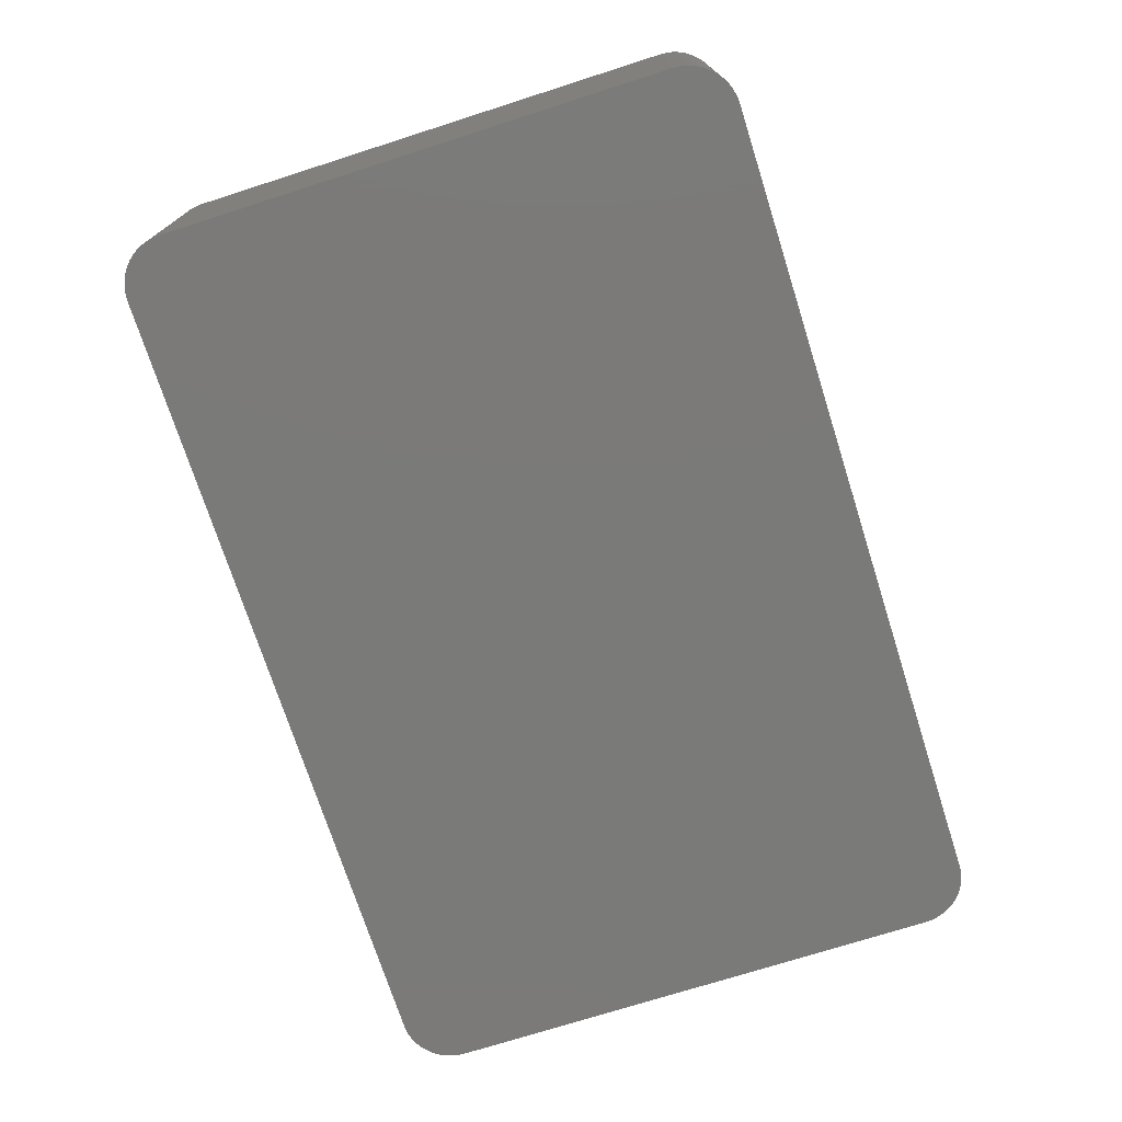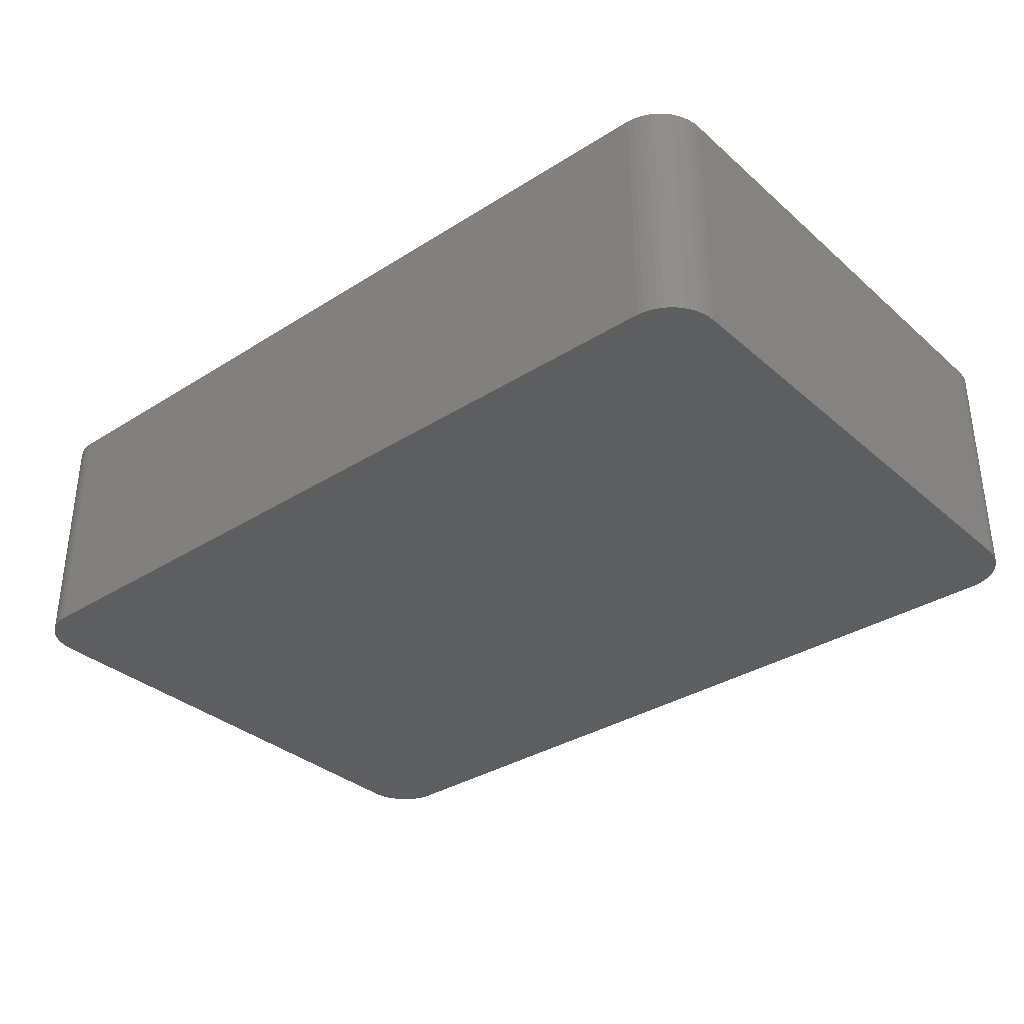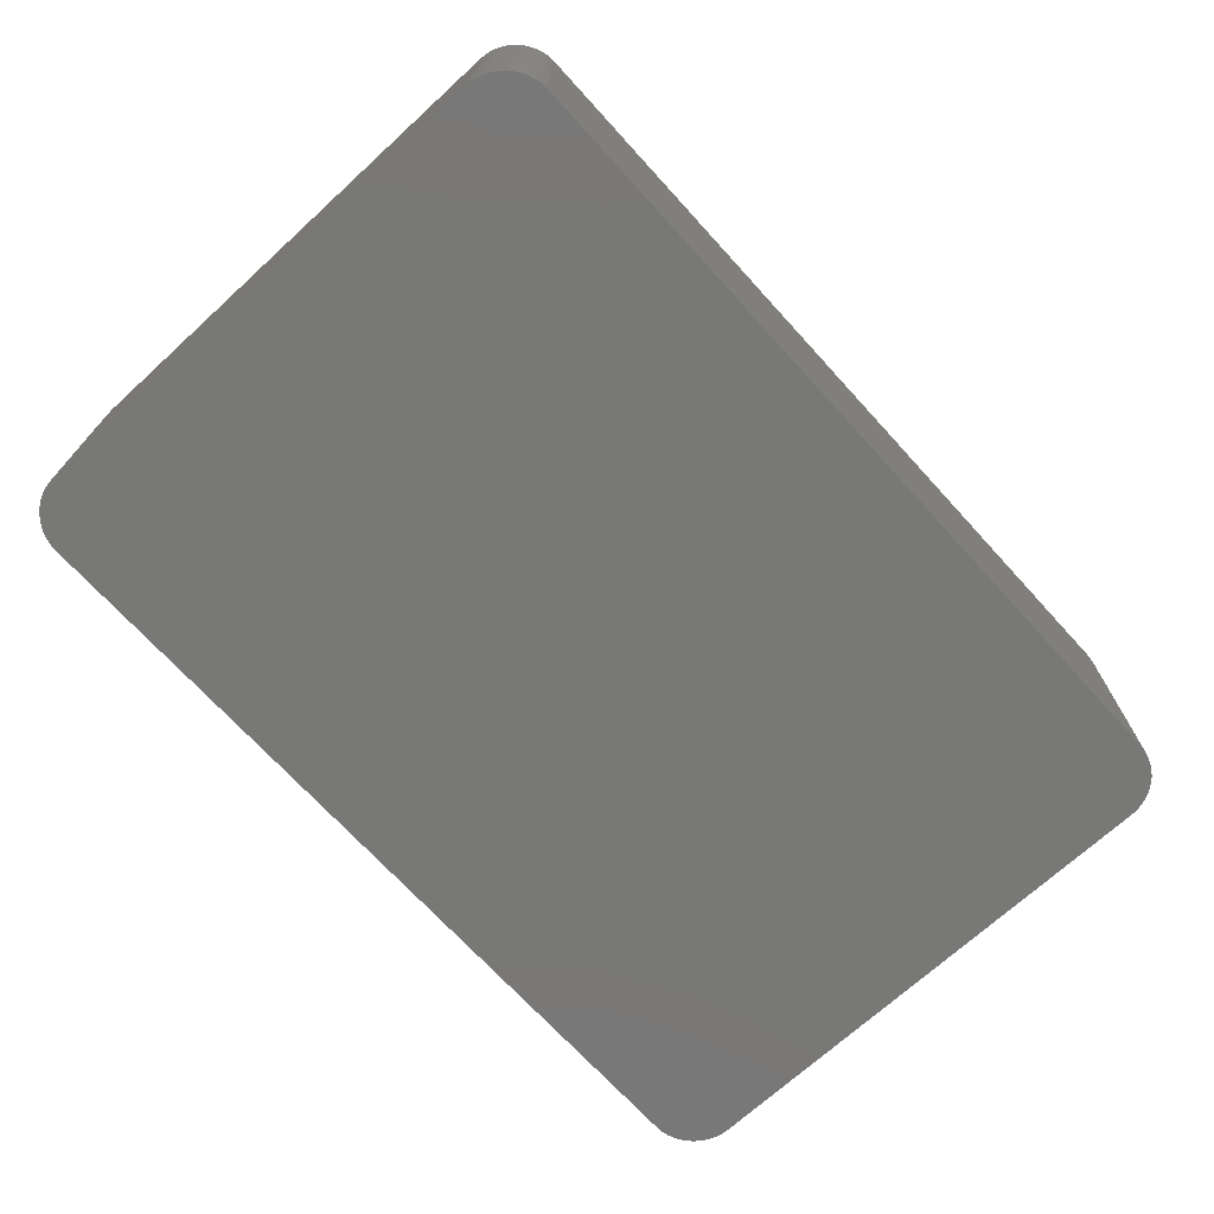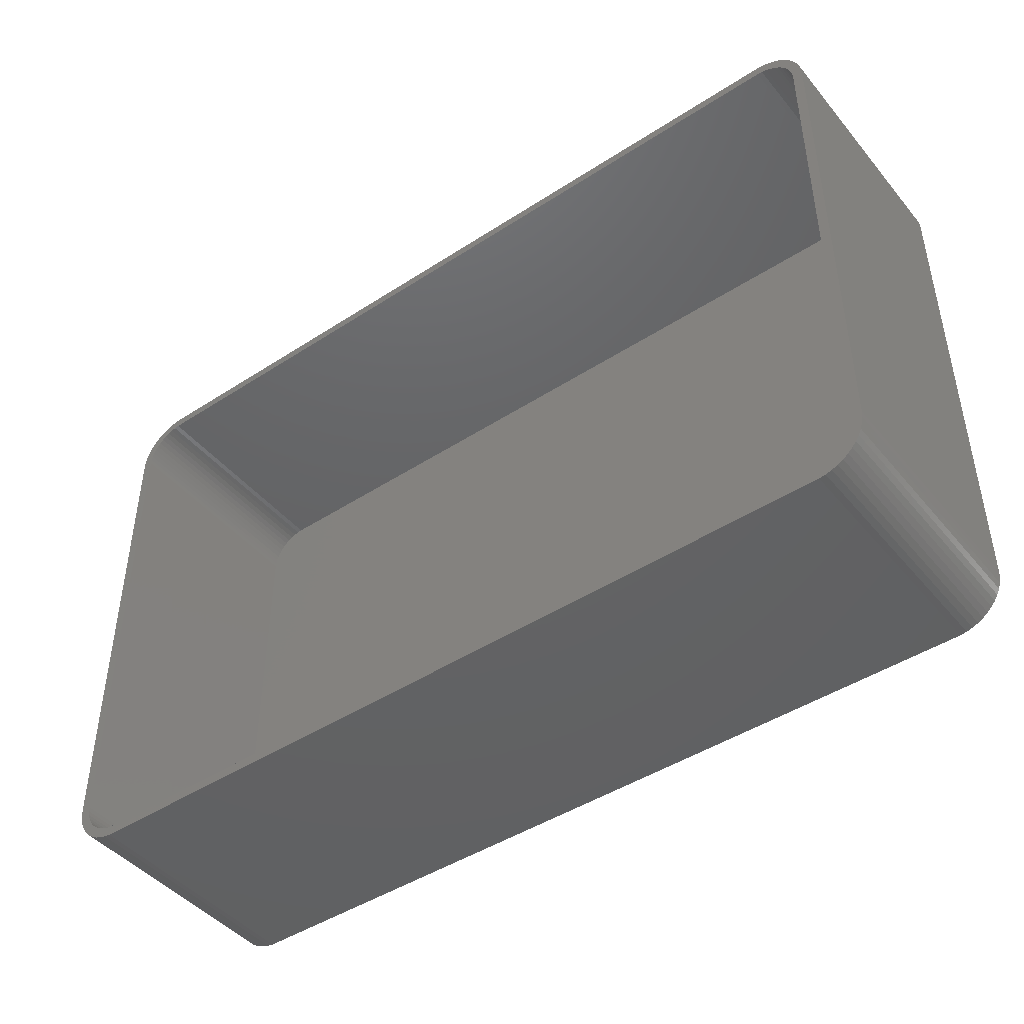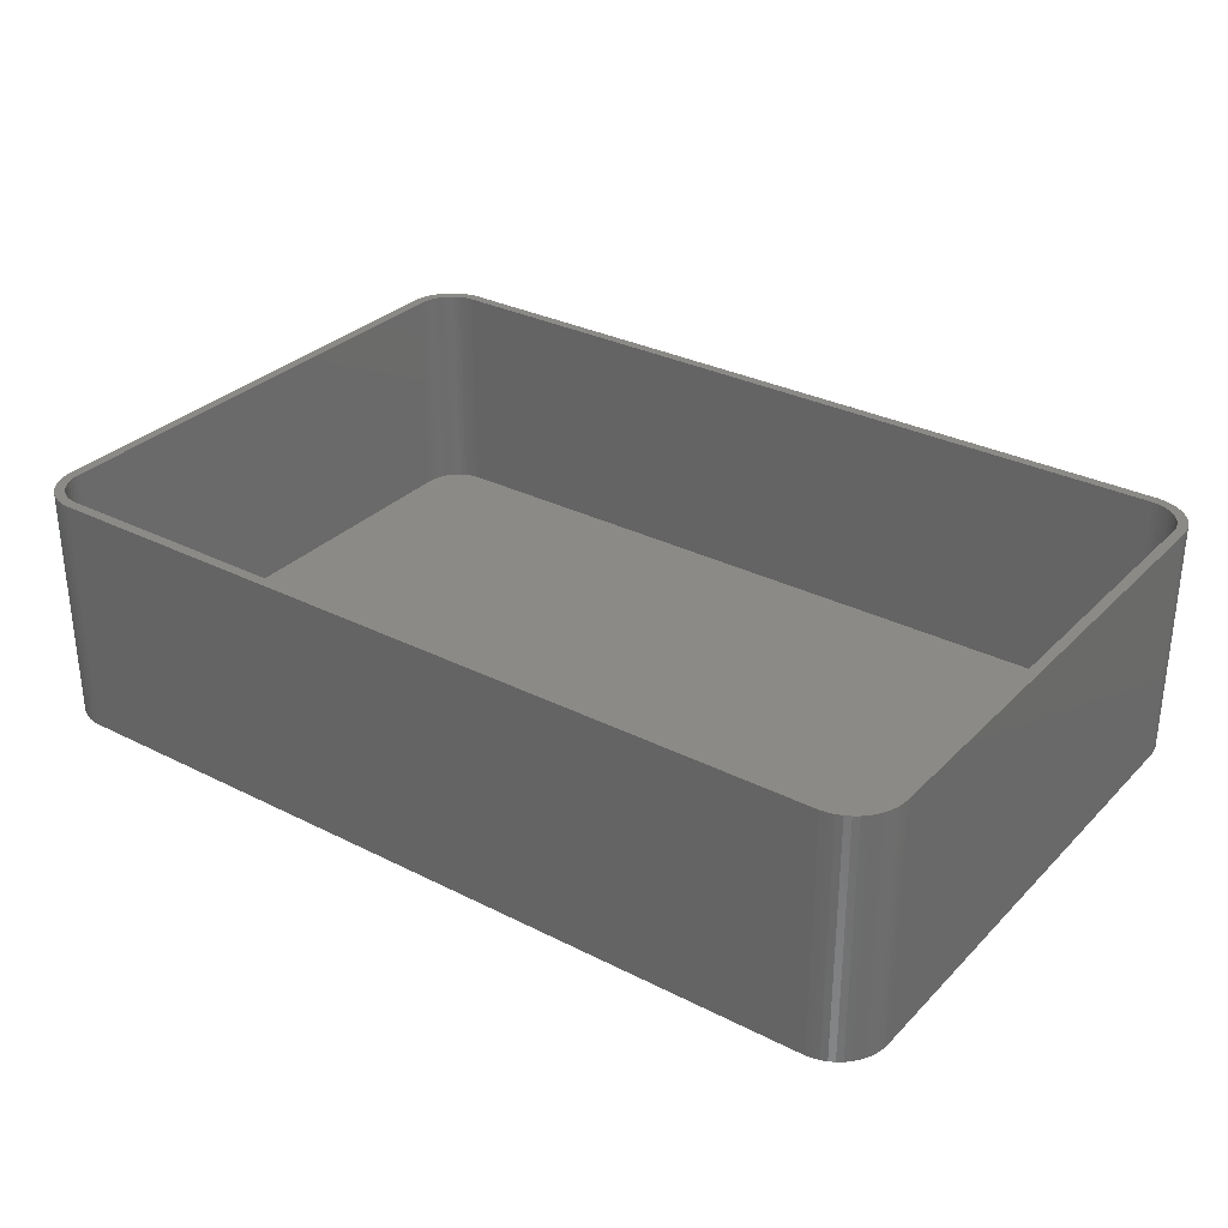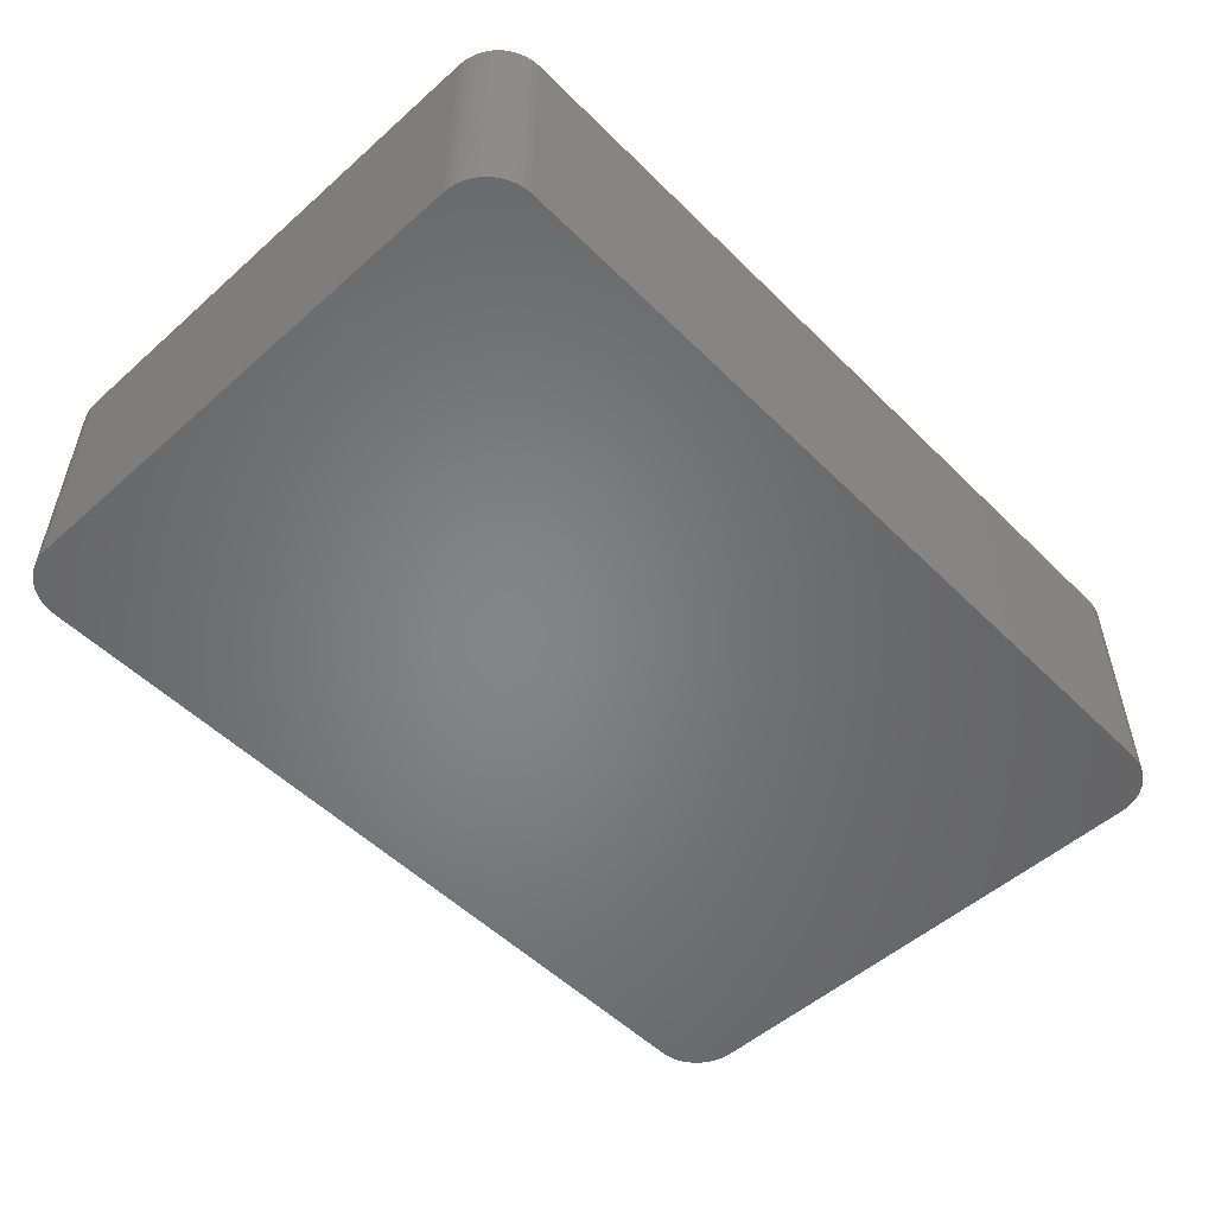
<metadata>
{"format":"stl","ext":"stl","renderer":"f3d","projection":"perspective","resolution":1024,"background":"white","views":[{"elev":-73.3,"azim":-72.3,"up":"+Z"},{"elev":-34.0,"azim":40.6,"up":"+Z"},{"elev":-70.9,"azim":-47.6,"up":"+Z"},{"elev":-45.0,"azim":37.0,"up":"+Y"},{"elev":31.1,"azim":35.8,"up":"+Z"},{"elev":-52.6,"azim":133.5,"up":"+Z"}]}
</metadata>
<code>
# stl→obj: 208 verts, 412 faces
v -45 -25 0
v -45 25 24
v -45 25 0
v -45 -25 24
v -44.96 -25.63 0
v -44.96 -25.63 24
v 44 25 24
v 45 25 24
v 44.96 25.63 24
v 45 -25 24
v 43.97 25.5 24
v 44.84 26.24 24
v 44 -25 24
v 43.87 25.99 24
v 44.65 26.84 24
v 44.96 -25.63 24
v 43.72 26.47 24
v 44.38 27.41 24
v 43.97 -25.5 24
v 43.51 26.93 24
v 44.05 27.94 24
v 44.84 -26.24 24
v 43.87 -25.99 24
v 43.24 27.35 24
v 43.64 28.42 24
v 42.92 27.74 24
v 43.19 28.85 24
v 42.55 28.08 24
v 42.68 29.22 24
v 42.14 28.38 24
v 42.13 29.52 24
v 41.7 28.62 24
v 41.55 29.76 24
v 41.24 28.8 24
v 40.94 29.91 24
v 40.75 28.93 24
v 40.31 29.99 24
v 40.25 28.99 24
v -40.25 28.99 24
v -40.31 29.99 24
v -40.75 28.93 24
v -40.94 29.91 24
v -41.24 28.8 24
v -41.55 29.76 24
v -41.7 28.62 24
v -42.13 29.52 24
v -42.14 28.38 24
v -42.68 29.22 24
v -42.55 28.08 24
v -43.19 28.85 24
v -42.92 27.74 24
v -43.64 28.42 24
v -43.24 27.35 24
v -44.05 27.94 24
v -43.51 26.93 24
v -44.38 27.41 24
v -43.72 26.47 24
v -44.84 26.24 24
v -43.87 25.99 24
v -44.65 26.84 24
v 44.65 -26.84 24
v 43.72 -26.47 24
v 44.38 -27.41 24
v 43.51 -26.93 24
v 44.05 -27.94 24
v 43.24 -27.35 24
v 43.64 -28.42 24
v 42.92 -27.74 24
v 43.19 -28.85 24
v 42.55 -28.08 24
v 42.68 -29.22 24
v 42.14 -28.38 24
v 42.13 -29.52 24
v 41.7 -28.62 24
v 41.55 -29.76 24
v 41.24 -28.8 24
v 40.94 -29.91 24
v 40.75 -28.93 24
v 40.31 -29.99 24
v 40.25 -28.99 24
v -40.25 -28.99 24
v -40.31 -29.99 24
v -40.75 -28.93 24
v -40.94 -29.91 24
v -41.24 -28.8 24
v -41.55 -29.76 24
v -41.7 -28.62 24
v -42.13 -29.52 24
v -42.14 -28.38 24
v -42.68 -29.22 24
v -42.55 -28.08 24
v -43.19 -28.85 24
v -42.92 -27.74 24
v -43.64 -28.42 24
v -43.24 -27.35 24
v -44.05 -27.94 24
v -43.51 -26.93 24
v -44.38 -27.41 24
v -43.72 -26.47 24
v -44.65 -26.84 24
v -43.87 -25.99 24
v -44.84 -26.24 24
v -43.97 -25.5 24
v -44 -25 24
v -44 25 24
v -43.97 25.5 24
v -44.96 25.63 24
v 45 25 0
v 45 -25 0
v 43.64 28.42 0
v 44.05 27.94 0
v -40.31 -29.99 0
v 40.31 -29.99 0
v -40.94 29.91 0
v -41.55 29.76 0
v 40.31 29.99 0
v -40.31 29.99 0
v -42.13 -29.52 0
v -41.55 -29.76 0
v -43.64 -28.42 0
v -43.19 -28.85 0
v 44.65 26.84 0
v 44.84 26.24 0
v 40.94 29.91 0
v -44.96 25.63 0
v -44.05 27.94 0
v -43.64 28.42 0
v -43.19 28.85 0
v 44.96 -25.63 0
v 44.84 -26.24 0
v 44.65 -26.84 0
v 44.96 25.63 0
v 44.38 -27.41 0
v 44.05 -27.94 0
v 43.64 -28.42 0
v 44.38 27.41 0
v 43.19 -28.85 0
v 42.68 -29.22 0
v 42.13 -29.52 0
v 43.19 28.85 0
v 41.55 -29.76 0
v 42.68 29.22 0
v 40.94 -29.91 0
v 42.13 29.52 0
v 41.55 29.76 0
v -40.94 -29.91 0
v -42.68 -29.22 0
v -42.13 29.52 0
v -42.68 29.22 0
v -44.05 -27.94 0
v -44.38 -27.41 0
v -44.65 -26.84 0
v -44.84 -26.24 0
v -44.38 27.41 0
v -44.65 26.84 0
v -44.84 26.24 0
v -40.25 28.99 2
v 40.25 28.99 2
v 40.25 -28.99 2
v -40.25 -28.99 2
v 40.75 -28.93 2
v 43.24 27.35 2
v 42.92 27.74 2
v -44 25 2
v -44 -25 2
v 41.24 28.8 2
v 41.7 28.62 2
v -41.24 -28.8 2
v -41.7 -28.62 2
v 43.97 -25.5 2
v 44 -25 2
v 44 25 2
v 43.97 25.5 2
v -43.97 25.5 2
v -43.51 -26.93 2
v -43.24 -27.35 2
v -42.14 28.38 2
v -41.7 28.62 2
v 40.75 28.93 2
v -42.55 28.08 2
v -40.75 -28.93 2
v 43.87 -25.99 2
v 43.87 25.99 2
v 43.72 26.47 2
v 41.24 -28.8 2
v -42.55 -28.08 2
v -42.92 -27.74 2
v -43.72 -26.47 2
v -43.87 25.99 2
v -43.72 26.47 2
v -42.92 27.74 2
v -42.14 -28.38 2
v 42.14 28.38 2
v 43.51 26.93 2
v 42.14 -28.38 2
v 41.7 -28.62 2
v 43.72 -26.47 2
v 43.51 -26.93 2
v 42.55 28.08 2
v 43.24 -27.35 2
v 42.92 -27.74 2
v 42.55 -28.08 2
v -40.75 28.93 2
v -41.24 28.8 2
v -43.24 27.35 2
v -43.51 26.93 2
v -43.87 -25.99 2
v -43.97 -25.5 2
f 1 2 3
f 2 1 4
f 5 4 1
f 4 5 6
f 7 8 9
f 8 7 10
f 11 9 12
f 13 10 7
f 14 12 15
f 10 13 16
f 17 15 18
f 19 16 13
f 20 18 21
f 16 19 22
f 23 22 19
f 9 11 7
f 12 14 11
f 15 17 14
f 24 21 25
f 18 20 17
f 21 24 20
f 26 25 27
f 25 26 24
f 28 27 29
f 27 28 26
f 29 30 28
f 31 30 29
f 31 32 30
f 33 32 31
f 33 34 32
f 35 34 33
f 35 36 34
f 37 36 35
f 37 38 36
f 37 39 38
f 40 39 37
f 40 41 39
f 42 41 40
f 42 43 41
f 44 43 42
f 44 45 43
f 46 45 44
f 46 47 45
f 48 47 46
f 47 48 49
f 50 49 48
f 49 50 51
f 52 51 50
f 51 52 53
f 54 53 52
f 53 54 55
f 56 55 54
f 55 56 57
f 58 59 60
f 57 60 59
f 60 57 56
f 22 23 61
f 62 61 23
f 61 62 63
f 64 63 62
f 63 64 65
f 66 65 64
f 65 66 67
f 68 67 66
f 67 68 69
f 70 69 68
f 69 70 71
f 72 71 70
f 72 73 71
f 74 73 72
f 74 75 73
f 76 75 74
f 76 77 75
f 78 77 76
f 78 79 77
f 80 79 78
f 81 79 80
f 81 82 79
f 83 82 81
f 83 84 82
f 85 84 83
f 85 86 84
f 87 86 85
f 87 88 86
f 89 88 87
f 90 89 91
f 89 90 88
f 92 91 93
f 91 92 90
f 94 93 95
f 96 95 97
f 93 94 92
f 98 97 99
f 100 99 101
f 102 101 103
f 95 96 94
f 6 103 104
f 105 2 104
f 59 58 106
f 4 104 2
f 107 106 58
f 6 104 4
f 106 107 105
f 97 98 96
f 105 107 2
f 99 100 98
f 101 102 100
f 103 6 102
f 10 108 8
f 108 10 109
f 21 110 25
f 110 21 111
f 112 79 82
f 79 112 113
f 114 44 42
f 44 114 115
f 116 40 37
f 40 116 117
f 118 86 88
f 86 118 119
f 120 92 94
f 92 120 121
f 12 122 15
f 122 12 123
f 124 37 35
f 37 124 116
f 3 107 125
f 107 3 2
f 126 52 127
f 52 126 54
f 128 52 50
f 52 128 127
f 113 109 129
f 109 113 108
f 113 129 130
f 116 108 113
f 113 130 131
f 108 116 132
f 113 131 133
f 132 116 123
f 113 133 134
f 123 116 122
f 113 134 135
f 122 116 136
f 113 135 137
f 136 116 111
f 113 137 138
f 111 116 110
f 113 138 139
f 110 116 140
f 113 139 141
f 140 116 142
f 113 141 143
f 142 116 144
f 144 116 145
f 145 116 124
f 112 116 113
f 112 117 116
f 1 112 146
f 112 1 117
f 1 146 119
f 3 117 1
f 1 119 118
f 117 3 114
f 1 118 147
f 114 3 115
f 1 147 121
f 115 3 148
f 1 121 120
f 148 3 149
f 1 120 150
f 149 3 128
f 1 150 151
f 128 3 127
f 1 151 152
f 127 3 126
f 1 152 153
f 126 3 154
f 1 153 5
f 154 3 155
f 155 3 156
f 156 3 125
f 152 102 153
f 102 152 100
f 120 96 150
f 96 120 94
f 151 100 152
f 100 151 98
f 119 84 86
f 84 119 146
f 121 90 92
f 90 121 147
f 63 131 61
f 131 63 133
f 139 71 73
f 71 139 138
f 16 109 10
f 109 16 129
f 9 123 12
f 123 9 132
f 8 132 9
f 132 8 108
f 18 111 21
f 111 18 136
f 15 136 18
f 136 15 122
f 142 31 29
f 31 142 144
f 110 27 25
f 27 110 140
f 144 33 31
f 33 144 145
f 117 42 40
f 42 117 114
f 156 60 155
f 60 156 58
f 154 54 126
f 54 154 56
f 148 48 46
f 48 148 149
f 115 46 44
f 46 115 148
f 153 6 5
f 6 153 102
f 150 98 151
f 98 150 96
f 146 82 84
f 82 146 112
f 147 88 90
f 88 147 118
f 67 134 65
f 134 67 135
f 137 67 69
f 67 137 135
f 113 77 79
f 77 113 143
f 141 73 75
f 73 141 139
f 61 130 22
f 130 61 131
f 22 129 16
f 129 22 130
f 140 29 27
f 29 140 142
f 145 35 33
f 35 145 124
f 125 58 156
f 58 125 107
f 155 56 154
f 56 155 60
f 149 50 48
f 50 149 128
f 138 69 71
f 69 138 137
f 65 133 63
f 133 65 134
f 143 75 77
f 75 143 141
f 157 38 39
f 38 157 158
f 159 81 80
f 81 159 160
f 161 80 78
f 80 161 159
f 162 26 163
f 26 162 24
f 104 164 105
f 164 104 165
f 166 32 34
f 32 166 167
f 168 87 85
f 87 168 169
f 170 13 171
f 13 170 19
f 172 11 173
f 11 172 7
f 105 174 106
f 174 105 164
f 95 175 97
f 175 95 176
f 177 45 47
f 45 177 178
f 179 34 36
f 34 179 166
f 180 47 49
f 47 180 177
f 160 83 81
f 83 160 181
f 171 7 172
f 7 171 13
f 182 19 170
f 19 182 23
f 183 17 184
f 17 183 14
f 185 78 76
f 78 185 161
f 186 93 91
f 93 186 187
f 97 188 99
f 188 97 175
f 106 189 59
f 189 106 174
f 59 190 57
f 190 59 189
f 191 49 51
f 49 191 180
f 158 36 38
f 36 158 179
f 181 85 83
f 85 181 168
f 169 89 87
f 89 169 192
f 167 30 32
f 30 167 193
f 184 20 194
f 20 184 17
f 194 24 162
f 24 194 20
f 173 14 183
f 14 173 11
f 195 74 72
f 74 195 196
f 158 172 173
f 172 158 171
f 158 173 183
f 159 171 158
f 158 183 184
f 171 159 170
f 158 184 194
f 170 159 182
f 158 194 162
f 182 159 197
f 158 162 163
f 197 159 198
f 158 163 199
f 198 159 200
f 158 199 193
f 200 159 201
f 158 193 167
f 201 159 202
f 158 167 166
f 202 159 195
f 158 166 179
f 195 159 196
f 196 159 185
f 185 159 161
f 157 159 158
f 157 160 159
f 164 157 203
f 157 164 160
f 164 203 204
f 165 160 164
f 164 204 178
f 160 165 181
f 164 178 177
f 181 165 168
f 164 177 180
f 168 165 169
f 164 180 191
f 169 165 192
f 164 191 205
f 192 165 186
f 164 205 206
f 186 165 187
f 164 206 190
f 187 165 176
f 164 190 189
f 176 165 175
f 164 189 174
f 175 165 188
f 188 165 207
f 207 165 208
f 53 191 51
f 191 53 205
f 178 43 45
f 43 178 204
f 193 28 30
f 28 193 199
f 199 26 28
f 26 199 163
f 201 66 200
f 66 201 68
f 202 72 70
f 72 202 195
f 201 70 68
f 70 201 202
f 198 62 197
f 62 198 64
f 196 76 74
f 76 196 185
f 93 176 95
f 176 93 187
f 192 91 89
f 91 192 186
f 99 207 101
f 207 99 188
f 103 165 104
f 165 103 208
f 204 41 43
f 41 204 203
f 55 205 53
f 205 55 206
f 200 64 198
f 64 200 66
f 197 23 182
f 23 197 62
f 101 208 103
f 208 101 207
f 203 39 41
f 39 203 157
f 57 206 55
f 206 57 190

</code>
